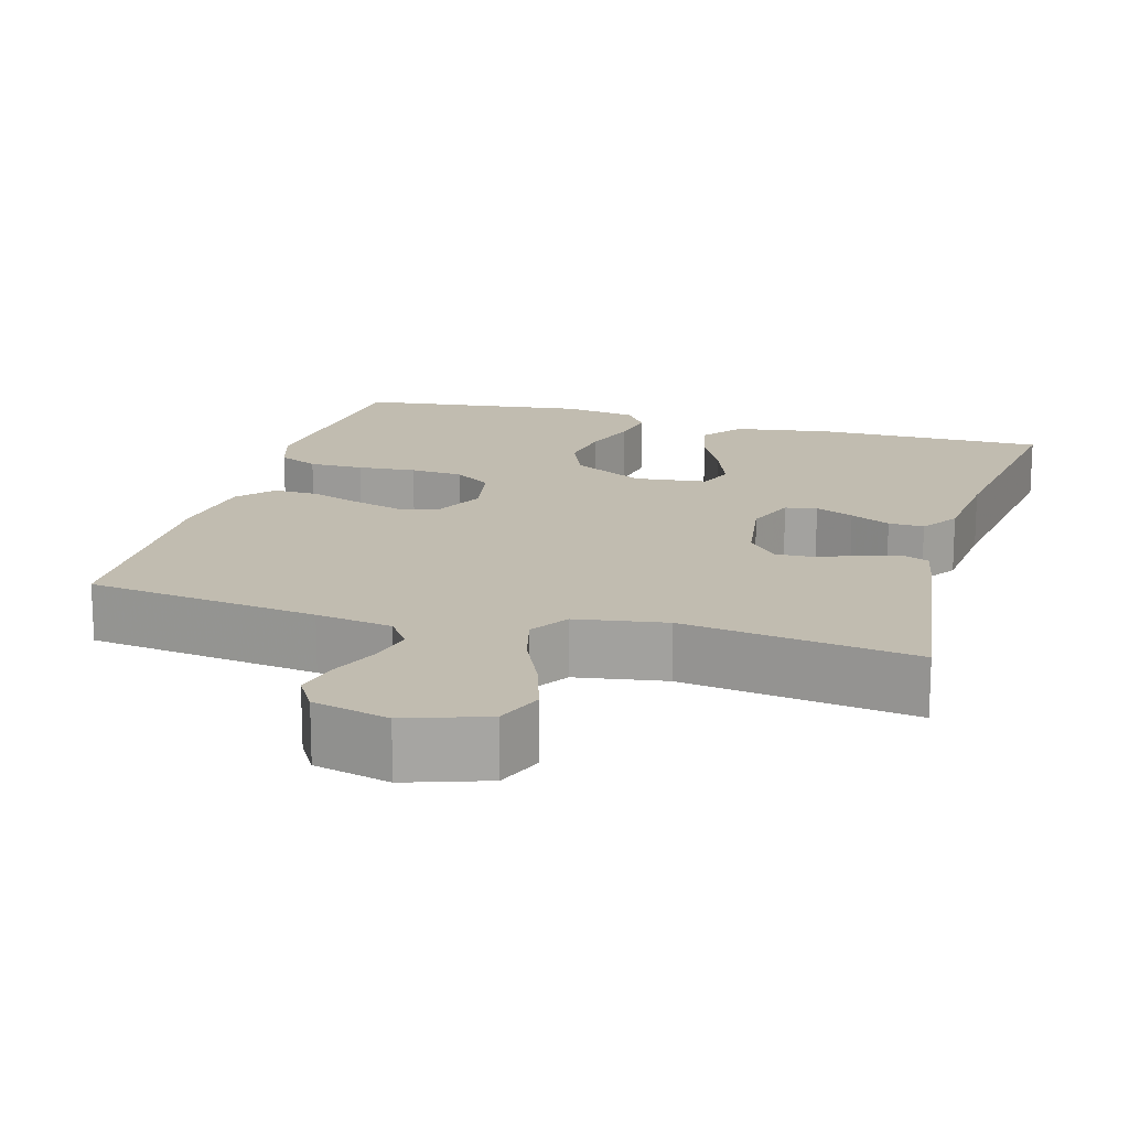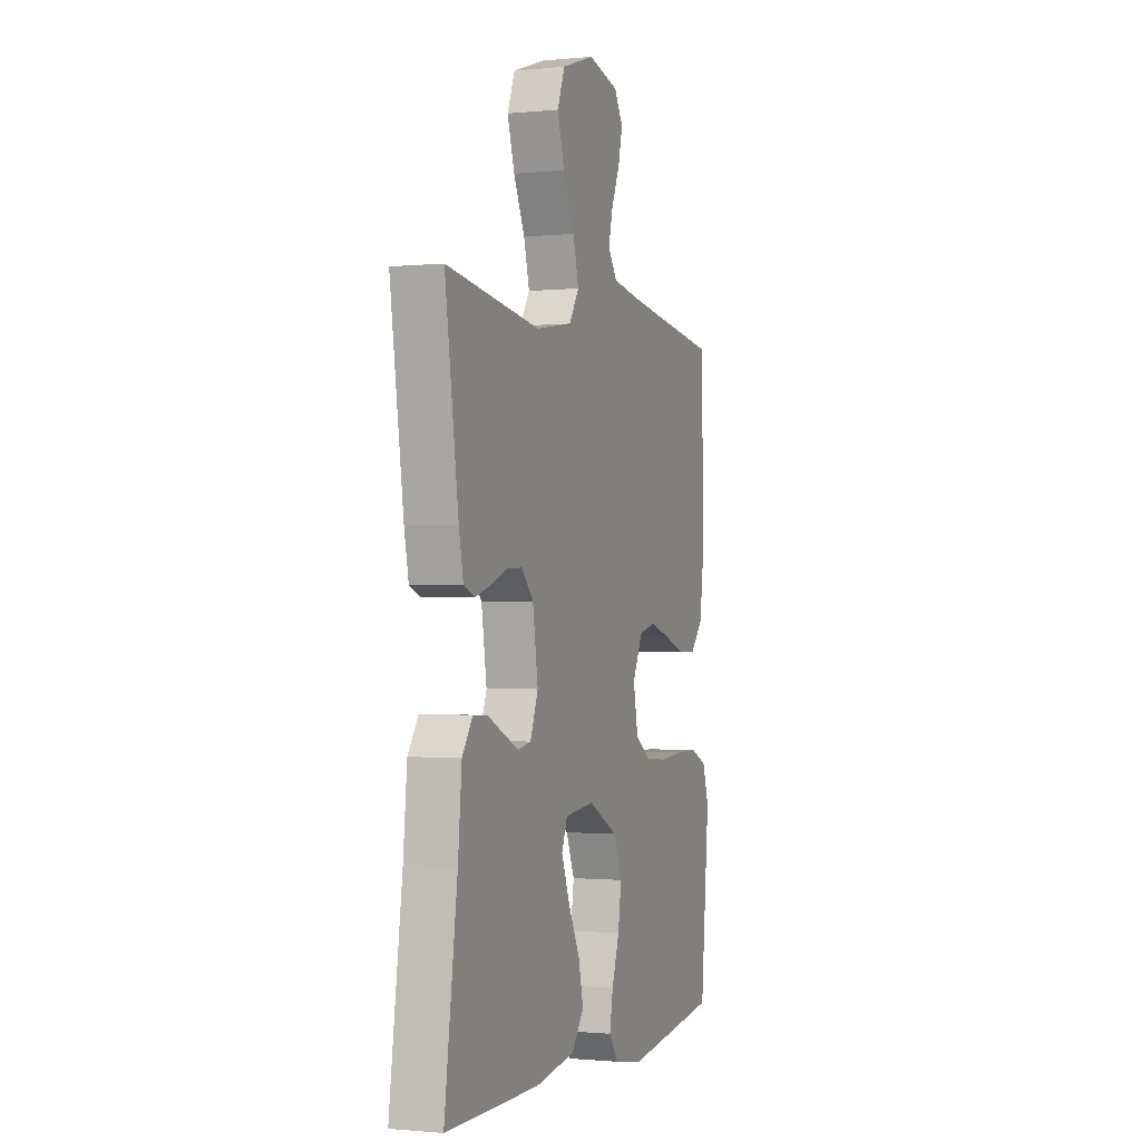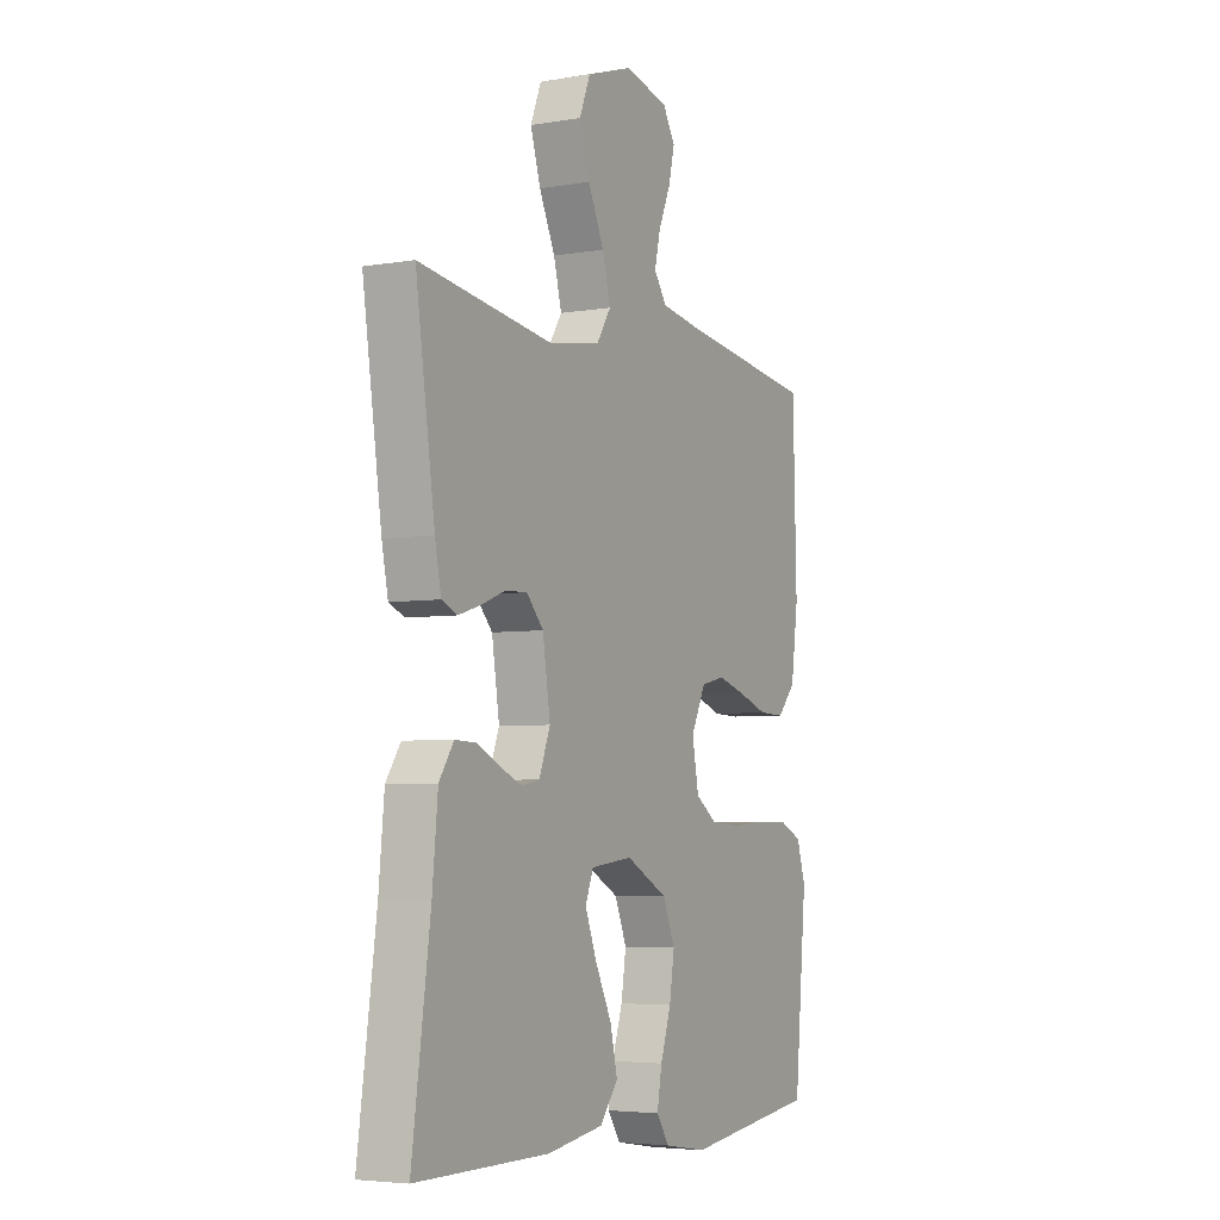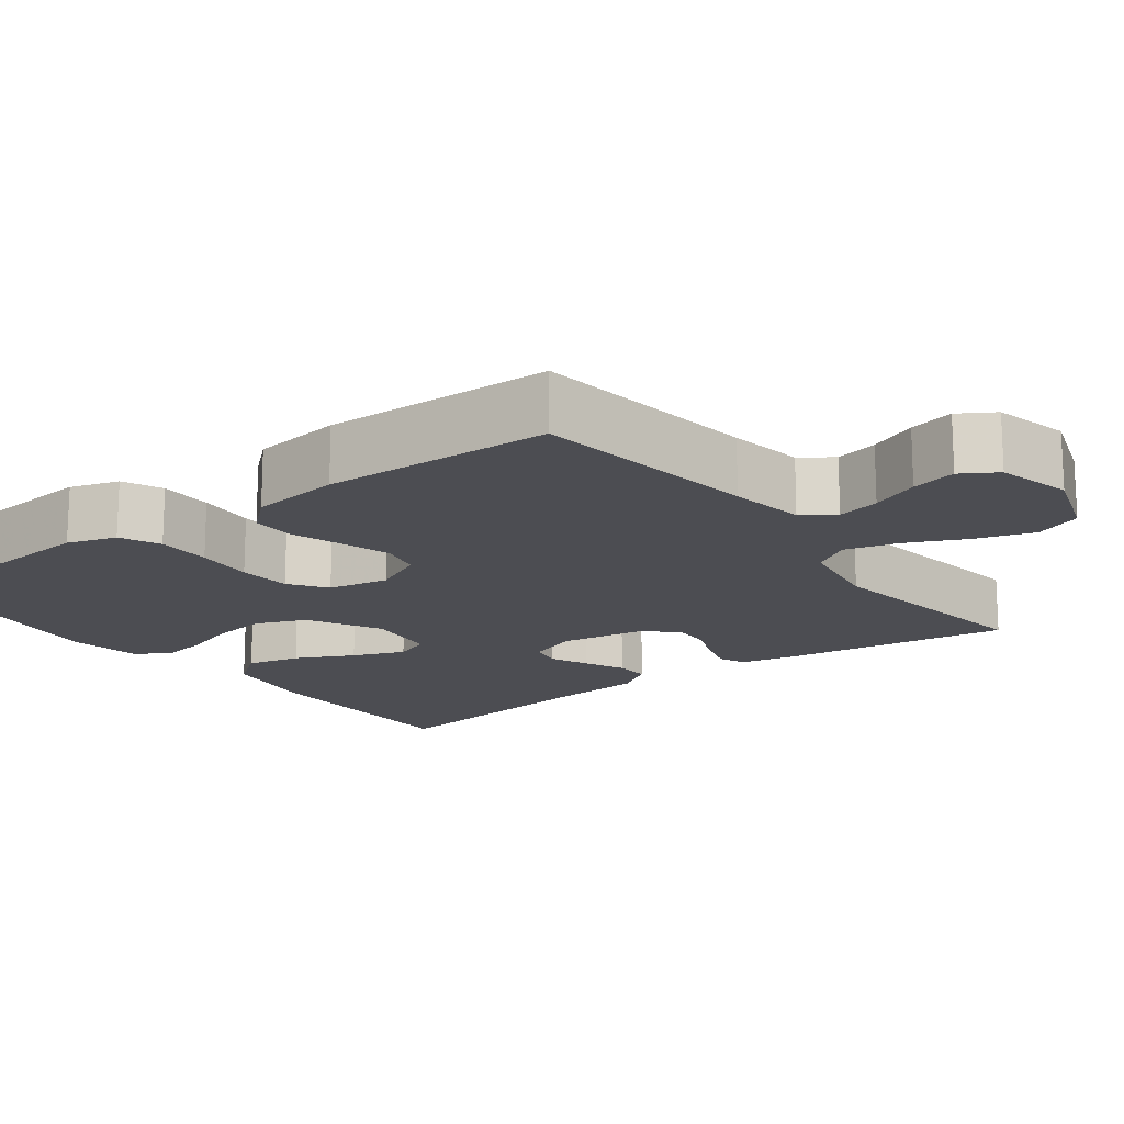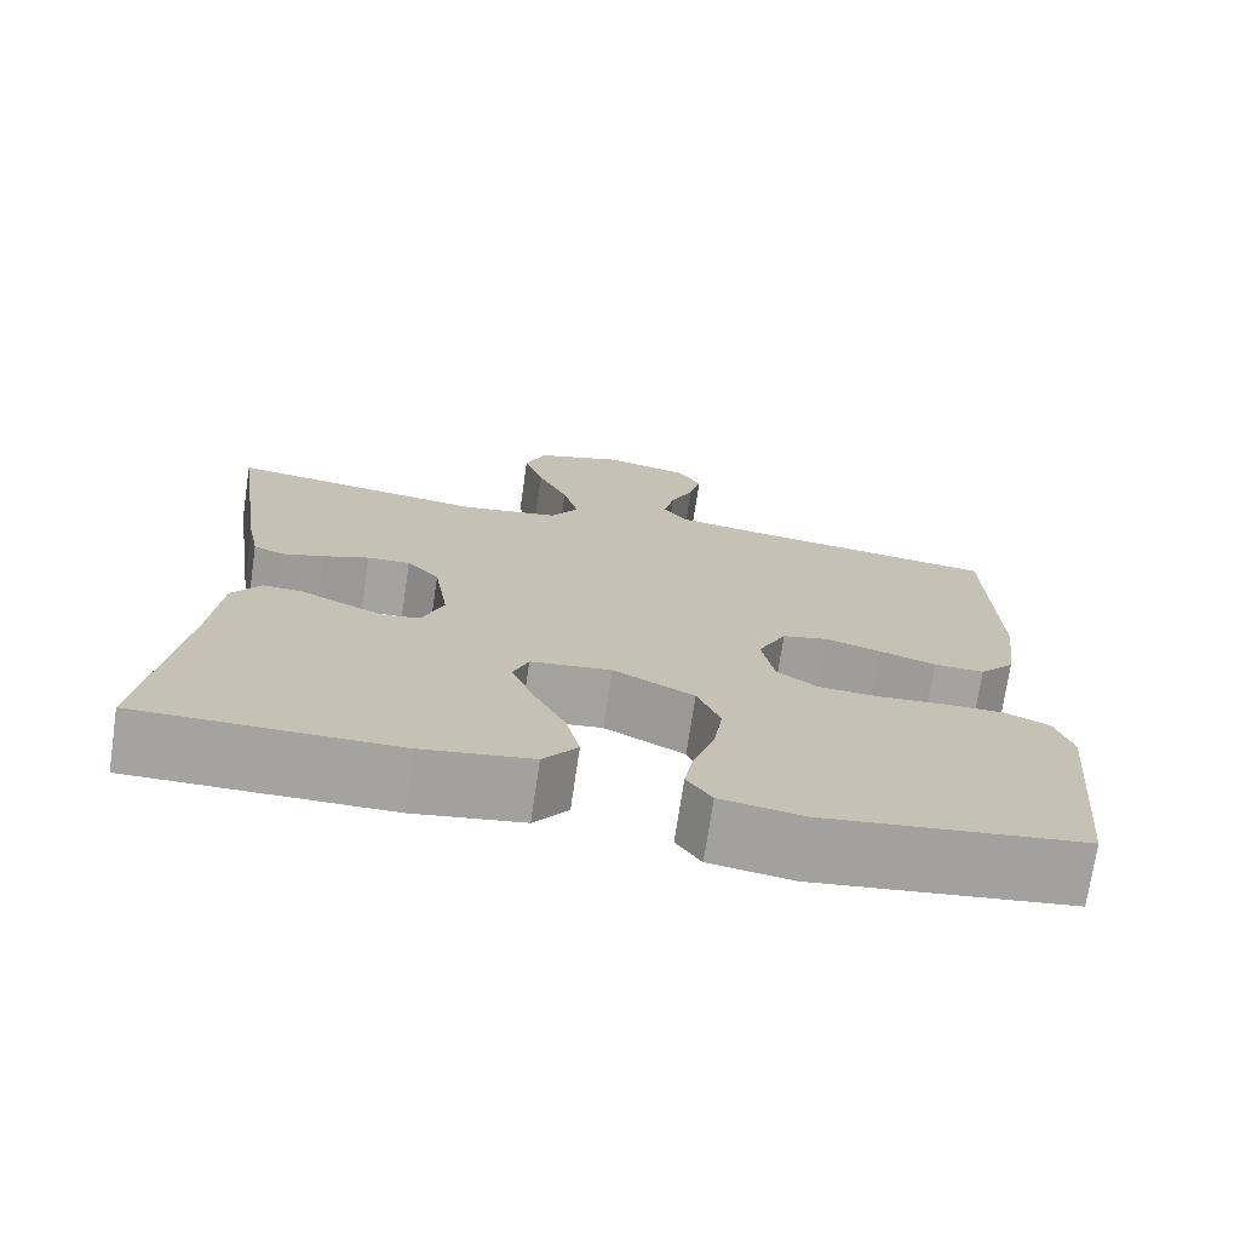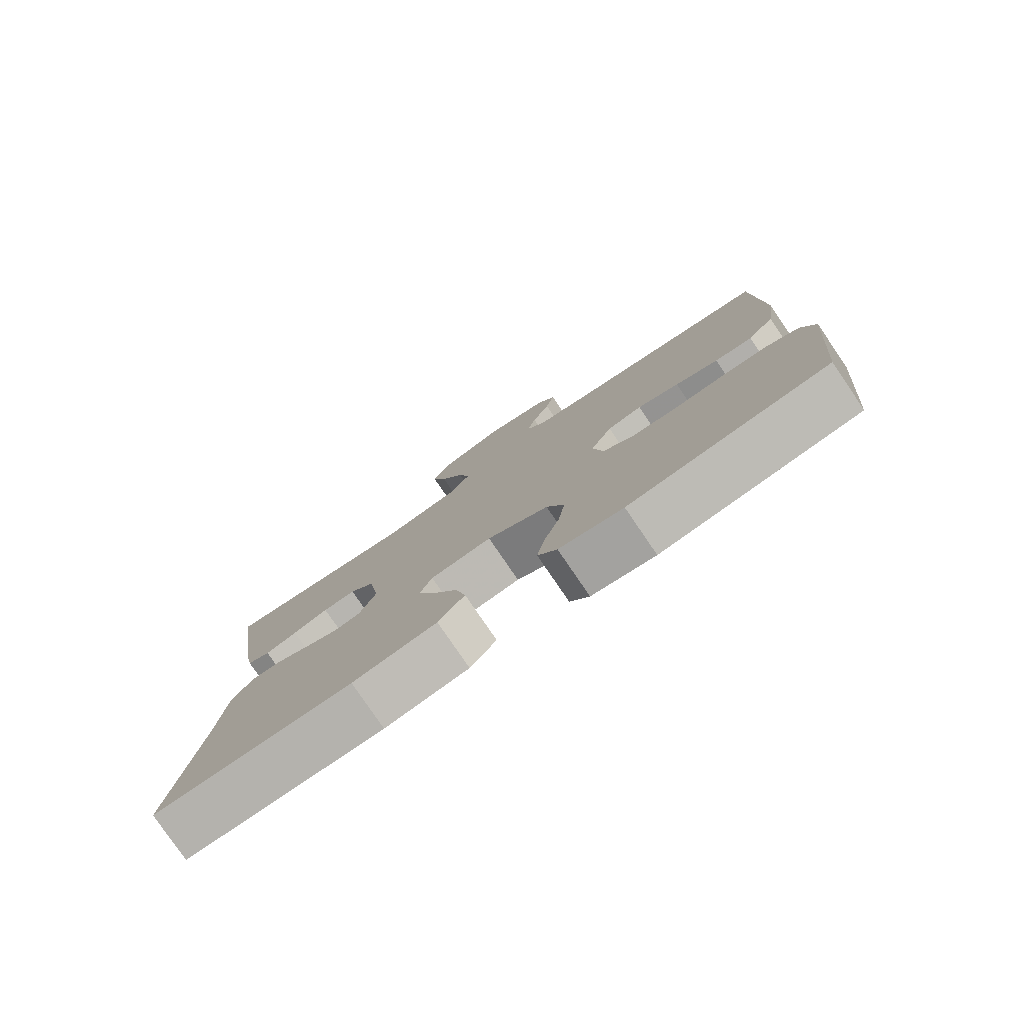
<metadata>
{"format":"obj","ext":"obj","renderer":"f3d","projection":"perspective","resolution":1024,"background":"white","views":[{"elev":16.5,"azim":15.9,"up":"+Y"},{"elev":-0.9,"azim":110.3,"up":"+Z"},{"elev":-4.8,"azim":118.4,"up":"+Z"},{"elev":-16.4,"azim":-53.2,"up":"+Y"},{"elev":-72.9,"azim":171.6,"up":"+Z"},{"elev":-79.5,"azim":-145.7,"up":"+Z"}]}
</metadata>
<code>
v 0.5 0.07 0.5
v 0.457 0.07 0.2
v 0.443 0.07 0.13
v 0.408 0.07 0.115
v 0.359 0.07 0.13
v 0.305 0.07 0.151
v 0.255 0.07 0.153
v 0.217 0.07 0.111
v 0.2 0.07 0
v 0.225 0.07 -0.065
v 0.266 0.07 -0.073
v 0.316 0.07 -0.051
v 0.368 0.07 -0.026
v 0.414 0.07 -0.024
v 0.447 0.07 -0.073
v 0.459 0.07 -0.2
v 0.5 0.07 -0.5
v 0.2 0.07 -0.5
v 0.073 0.07 -0.48
v 0.033 0.07 -0.428
v 0.049 0.07 -0.358
v 0.086 0.07 -0.283
v 0.112 0.07 -0.215
v 0.094 0.07 -0.169
v 0 0.07 -0.158
v -0.094 0.07 -0.208
v -0.121 0.07 -0.274
v -0.11 0.07 -0.346
v -0.086 0.07 -0.418
v -0.075 0.07 -0.479
v -0.104 0.07 -0.522
v -0.2 0.07 -0.538
v -0.5 0.07 -0.5
v -0.528 0.07 -0.2
v -0.508 0.07 -0.136
v -0.456 0.07 -0.112
v -0.385 0.07 -0.112
v -0.309 0.07 -0.118
v -0.24 0.07 -0.113
v -0.192 0.07 -0.079
v -0.177 0.07 0
v -0.21 0.07 0.068
v -0.263 0.07 0.08
v -0.327 0.07 0.061
v -0.393 0.07 0.038
v -0.451 0.07 0.036
v -0.492 0.07 0.082
v -0.508 0.07 0.2
v -0.5 0.07 0.5
v -0.2 0.07 0.54
v -0.101 0.07 0.556
v -0.072 0.07 0.597
v -0.085 0.07 0.653
v -0.112 0.07 0.716
v -0.126 0.07 0.775
v -0.098 0.07 0.821
v 0 0.07 0.845
v 0.104 0.07 0.81
v 0.128 0.07 0.749
v 0.105 0.07 0.674
v 0.069 0.07 0.596
v 0.051 0.07 0.526
v 0.083 0.07 0.476
v 0.2 0.07 0.457
v 0.5 0 0.5
v 0.457 0 0.2
v 0.443 0 0.13
v 0.408 0 0.115
v 0.359 0 0.13
v 0.305 0 0.151
v 0.255 0 0.153
v 0.217 0 0.111
v 0.2 0 0
v 0.225 0 -0.065
v 0.266 0 -0.073
v 0.316 0 -0.051
v 0.368 0 -0.026
v 0.414 0 -0.024
v 0.447 0 -0.073
v 0.459 0 -0.2
v 0.5 0 -0.5
v 0.2 0 -0.5
v 0.073 0 -0.48
v 0.033 0 -0.428
v 0.049 0 -0.358
v 0.086 0 -0.283
v 0.112 0 -0.215
v 0.094 0 -0.169
v 0 0 -0.158
v -0.094 0 -0.208
v -0.121 0 -0.274
v -0.11 0 -0.346
v -0.086 0 -0.418
v -0.075 0 -0.479
v -0.104 0 -0.522
v -0.2 0 -0.538
v -0.5 0 -0.5
v -0.528 0 -0.2
v -0.508 0 -0.136
v -0.456 0 -0.112
v -0.385 0 -0.112
v -0.309 0 -0.118
v -0.24 0 -0.113
v -0.192 0 -0.079
v -0.177 0 0
v -0.21 0 0.068
v -0.263 0 0.08
v -0.327 0 0.061
v -0.393 0 0.038
v -0.451 0 0.036
v -0.492 0 0.082
v -0.508 0 0.2
v -0.5 0 0.5
v -0.2 0 0.54
v -0.101 0 0.556
v -0.072 0 0.597
v -0.085 0 0.653
v -0.112 0 0.716
v -0.126 0 0.775
v -0.098 0 0.821
v 0 0 0.845
v 0.104 0 0.81
v 0.128 0 0.749
v 0.105 0 0.674
v 0.069 0 0.596
v 0.051 0 0.526
v 0.083 0 0.476
v 0.2 0 0.457
f 59 60 61
f 58 59 61
f 57 58 61
f 56 57 61
f 55 56 61
f 54 55 61
f 53 54 61
f 52 53 61 62
f 51 52 62 63
f 48 49 50
f 47 48 50
f 46 47 50
f 45 46 50
f 44 45 50
f 50 51 63
f 44 50 63
f 43 44 63
f 36 37 38
f 35 36 38
f 34 35 38
f 33 34 38
f 32 33 38
f 31 32 38
f 30 31 38
f 29 30 38
f 28 29 38
f 27 28 38 39
f 26 27 39 40
f 20 21 22
f 19 20 22
f 18 19 22
f 17 18 22
f 16 17 22
f 16 22 23
f 15 16 23
f 14 15 23
f 13 14 23
f 12 13 23
f 11 12 23 24
f 4 5 6
f 3 4 6
f 2 3 6
f 1 2 6
f 64 1 6
f 64 6 7
f 64 7 8
f 63 64 8
f 43 63 8
f 42 43 8
f 41 42 8 9
f 40 41 9
f 26 40 9
f 25 26 9
f 10 11 24 25
f 9 10 25
f 125 124 123
f 125 123 122
f 125 122 121
f 125 121 120
f 125 120 119
f 125 119 118
f 125 118 117
f 126 125 117 116
f 127 126 116 115
f 114 113 112
f 114 112 111
f 114 111 110
f 114 110 109
f 114 109 108
f 127 115 114
f 127 114 108
f 127 108 107
f 102 101 100
f 102 100 99
f 102 99 98
f 102 98 97
f 102 97 96
f 102 96 95
f 102 95 94
f 102 94 93
f 102 93 92
f 103 102 92 91
f 104 103 91 90
f 86 85 84
f 86 84 83
f 86 83 82
f 86 82 81
f 86 81 80
f 87 86 80
f 87 80 79
f 87 79 78
f 87 78 77
f 87 77 76
f 88 87 76 75
f 70 69 68
f 70 68 67
f 70 67 66
f 70 66 65
f 70 65 128
f 71 70 128
f 72 71 128
f 72 128 127
f 72 127 107
f 72 107 106
f 73 72 106 105
f 73 105 104
f 73 104 90
f 73 90 89
f 89 88 75 74
f 89 74 73
f 1 65 66 2
f 2 66 67 3
f 3 67 68 4
f 4 68 69 5
f 5 69 70 6
f 6 70 71 7
f 7 71 72 8
f 8 72 73 9
f 9 73 74 10
f 10 74 75 11
f 11 75 76 12
f 12 76 77 13
f 13 77 78 14
f 14 78 79 15
f 15 79 80 16
f 16 80 81 17
f 17 81 82 18
f 18 82 83 19
f 19 83 84 20
f 20 84 85 21
f 21 85 86 22
f 22 86 87 23
f 23 87 88 24
f 24 88 89 25
f 25 89 90 26
f 26 90 91 27
f 27 91 92 28
f 28 92 93 29
f 29 93 94 30
f 30 94 95 31
f 31 95 96 32
f 32 96 97 33
f 33 97 98 34
f 34 98 99 35
f 35 99 100 36
f 36 100 101 37
f 37 101 102 38
f 38 102 103 39
f 39 103 104 40
f 40 104 105 41
f 41 105 106 42
f 42 106 107 43
f 43 107 108 44
f 44 108 109 45
f 45 109 110 46
f 46 110 111 47
f 47 111 112 48
f 48 112 113 49
f 49 113 114 50
f 50 114 115 51
f 51 115 116 52
f 52 116 117 53
f 53 117 118 54
f 54 118 119 55
f 55 119 120 56
f 56 120 121 57
f 57 121 122 58
f 58 122 123 59
f 59 123 124 60
f 60 124 125 61
f 61 125 126 62
f 62 126 127 63
f 63 127 128 64
f 64 128 65 1

</code>
